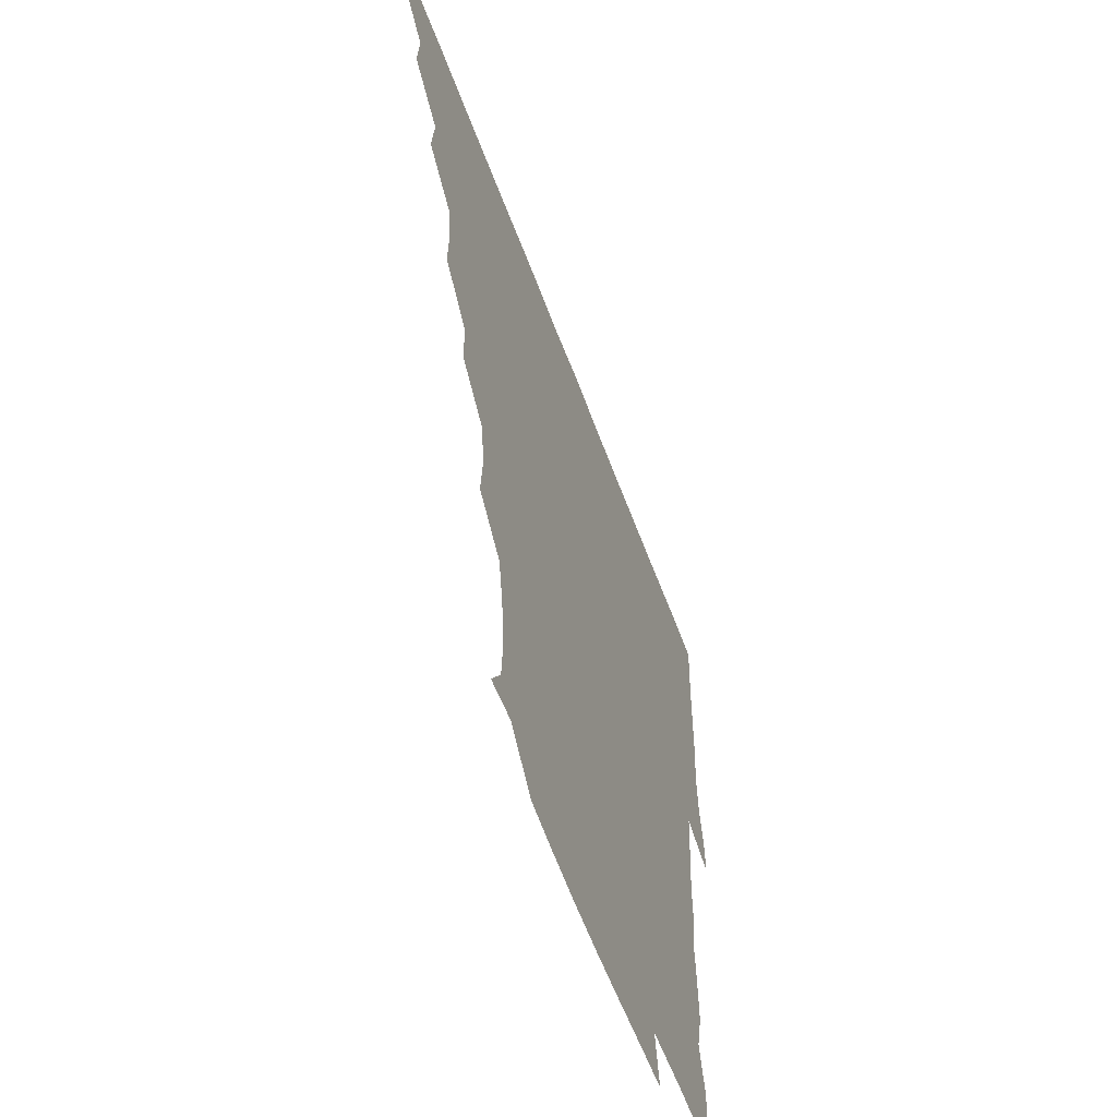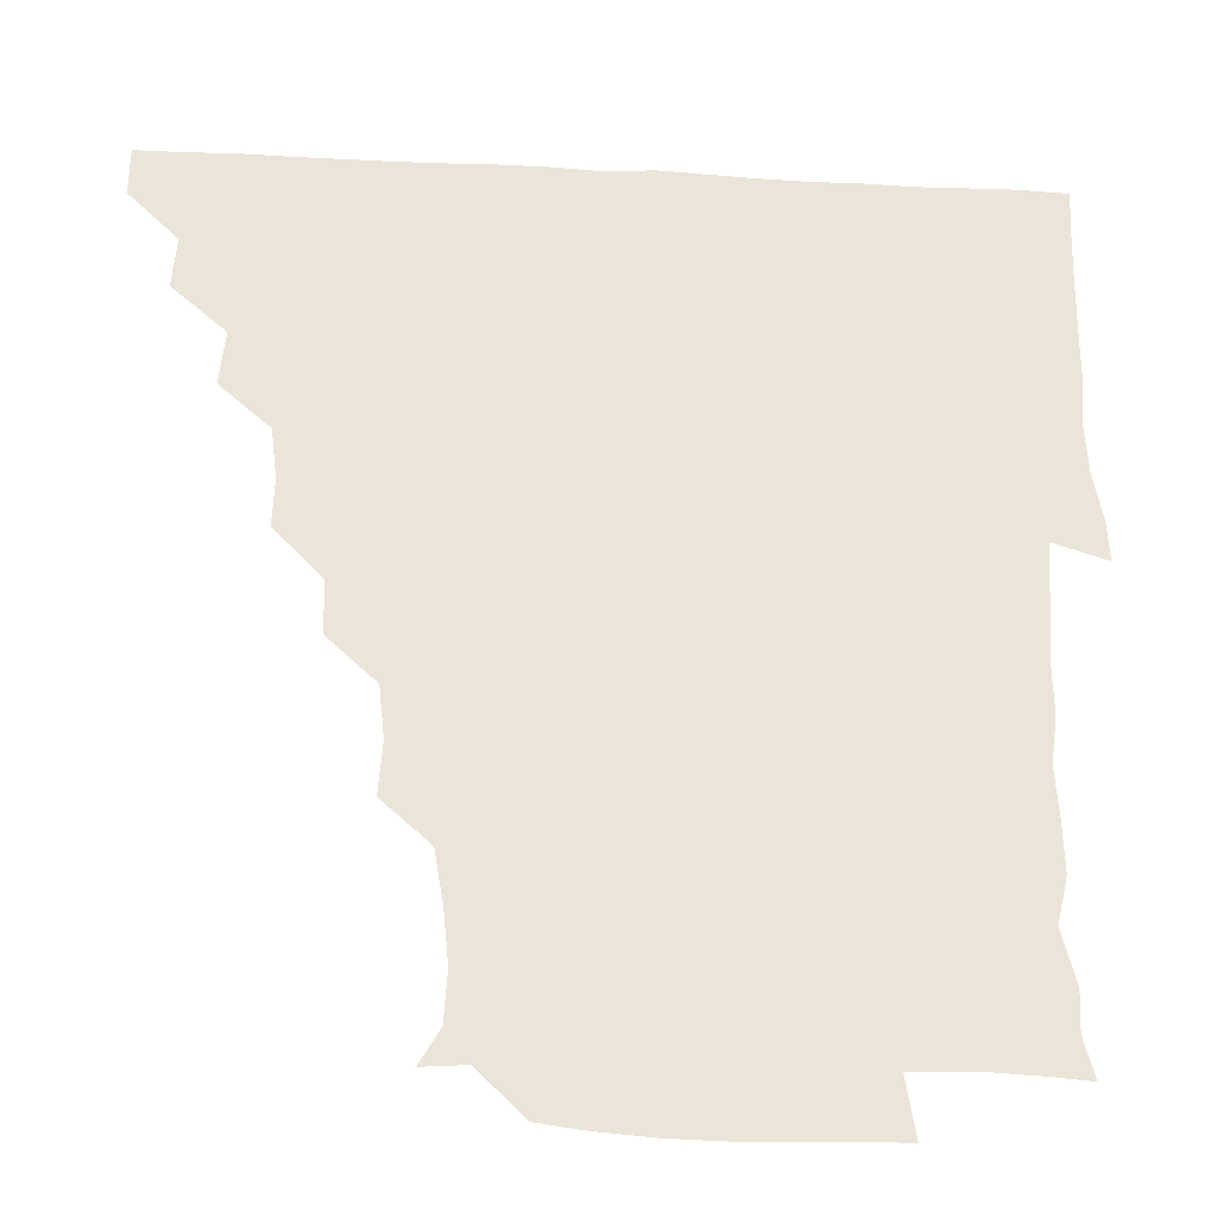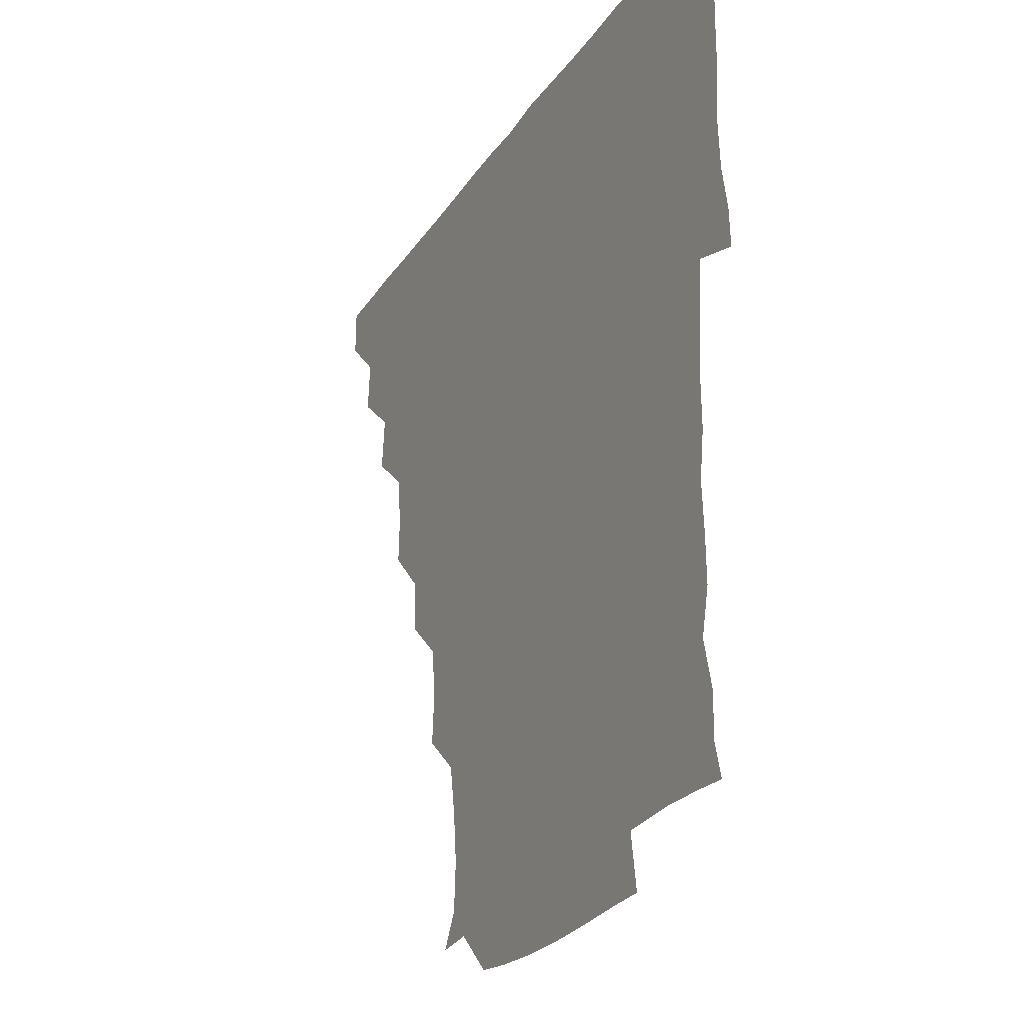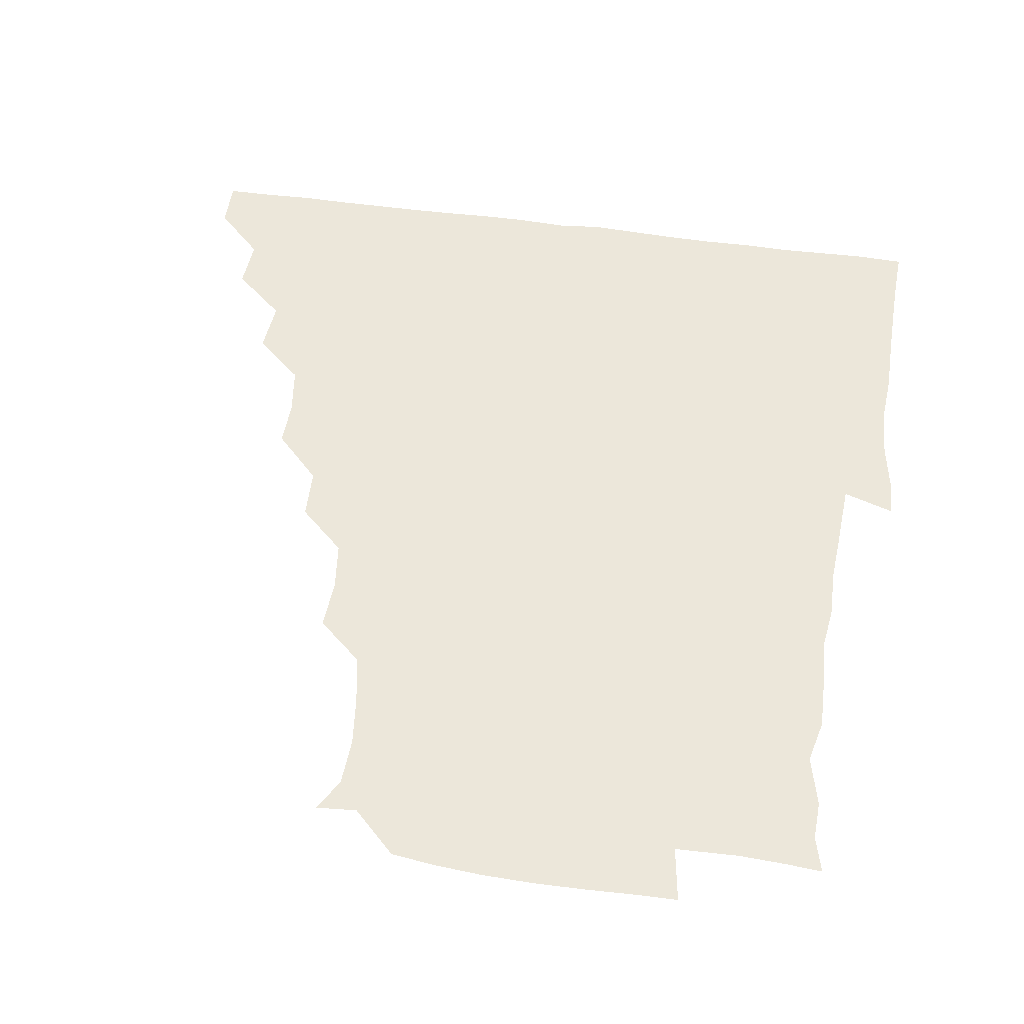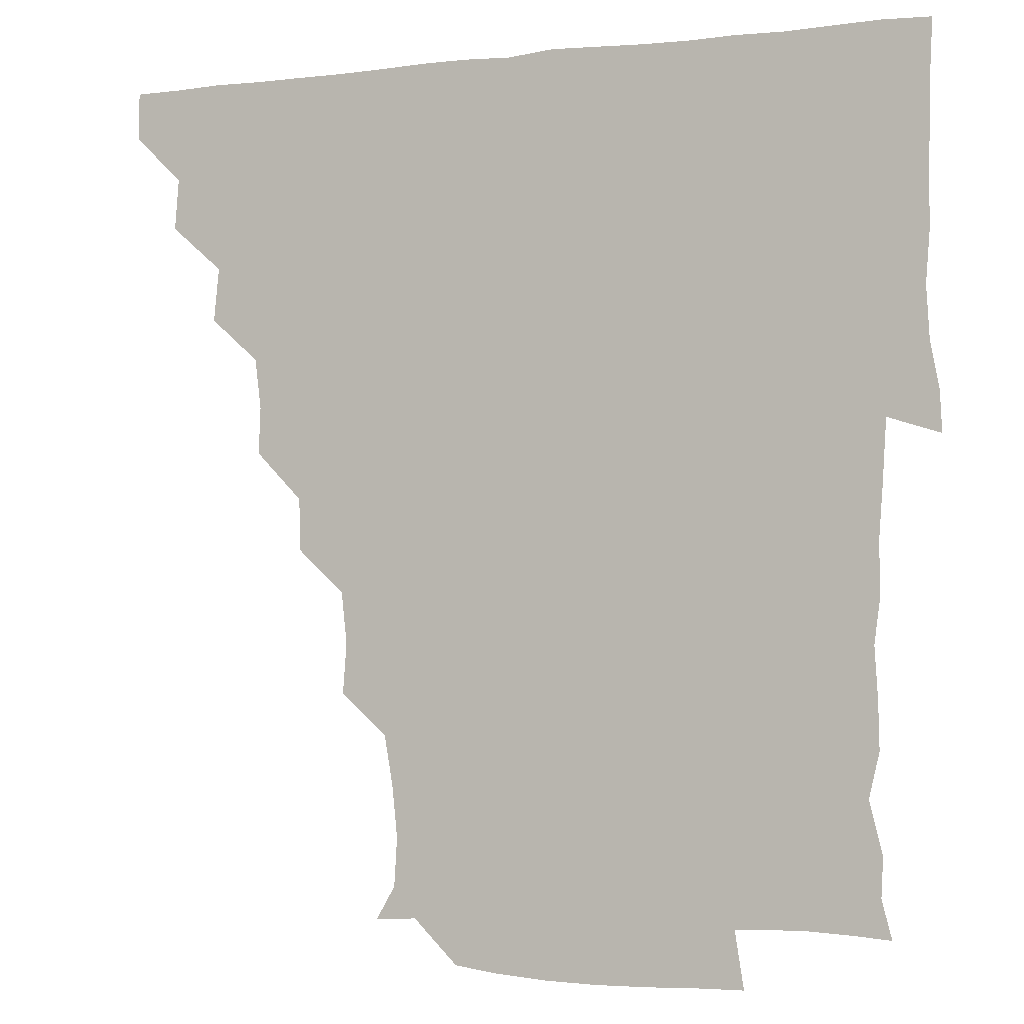
<metadata>
{"format":"obj","ext":"obj","renderer":"f3d","projection":"perspective","resolution":1024,"background":"white","views":[{"elev":-59.1,"azim":-69.8,"up":"+Y"},{"elev":-29.3,"azim":-4.3,"up":"+Y"},{"elev":-26.2,"azim":64.0,"up":"+Y"},{"elev":54.0,"azim":8.3,"up":"+Z"},{"elev":-3.1,"azim":22.5,"up":"+Y"}]}
</metadata>
<code>
v 435.9 420.8 0
v 436.1 435.9 0
v 450.2 389.4 0
v 451.5 405.5 0
v 451.6 421 0
v 451.1 436 0
v 465.3 357.8 0
v 467 374.8 0
v 467 391.5 0
v 466.2 406 0
v 466.1 420.9 0
v 466.1 436.4 0
v 482.3 313.3 0
v 482.8 328.1 0
v 480.9 344 0
v 481.3 360.9 0
v 481.9 376.6 0
v 481.7 391.5 0
v 481.2 406.1 0
v 481 421.1 0
v 481 436.1 0
v 497.7 281.3 0
v 497.3 297.9 0
v 495.7 313.8 0
v 498.3 333.2 0
v 495.7 345.8 0
v 496.8 362 0
v 496.4 376.4 0
v 496.2 391.1 0
v 496.2 406 0
v 496.2 420.7 0
v 496 436.2 0
v 513.3 235.2 0
v 514.5 251.2 0
v 512.7 267.4 0
v 512 285.9 0
v 511.3 300.5 0
v 511.7 317.1 0
v 512 332.8 0
v 510.8 345.8 0
v 511.9 362.2 0
v 511.3 376.3 0
v 511.2 391.1 0
v 511.1 406 0
v 511.1 420.9 0
v 511.1 436.1 0
v 525.5 163.7 0
v 531.6 174.3 0
v 532.6 189.6 0
v 530.9 206.1 0
v 528.1 222 0
v 528.2 240.9 0
v 527 255.5 0
v 526.8 271.5 0
v 526.3 286 0
v 526.8 302.4 0
v 526.4 316.3 0
v 526.1 331.6 0
v 526.3 346.6 0
v 526.3 361.4 0
v 526.3 376.2 0
v 525.9 391.1 0
v 526.1 405.9 0
v 526 420.8 0
v 526.2 436.4 0
v 538.8 164.6 0
v 544.4 180.3 0
v 543.8 196.3 0
v 542.3 209.5 0
v 541.9 226.5 0
v 542.4 243 0
v 541.7 256.6 0
v 541.1 270.9 0
v 541.4 286.7 0
v 541.3 302.1 0
v 541.4 316.9 0
v 541.3 331.7 0
v 541.2 346.5 0
v 541.8 362 0
v 541.4 376.2 0
v 541.2 391 0
v 541.2 405.9 0
v 540.9 421.4 0
v 541 436.8 0
v 553 150.6 0
v 557 165.6 0
v 557.8 182.6 0
v 556.3 198.1 0
v 557.9 211.7 0
v 556.2 228.1 0
v 557 242.6 0
v 556.3 256.9 0
v 556.5 272.4 0
v 556.7 287.4 0
v 556.2 301.2 0
v 556.1 316.9 0
v 556.4 331.8 0
v 556.1 346.1 0
v 556.2 361.6 0
v 556.1 376.1 0
v 556 391 0
v 556.4 405.6 0
v 556.3 420.4 0
v 555.6 436.8 0
v 566.9 148.7 0
v 572.5 167.9 0
v 572.4 183.1 0
v 570.8 196.3 0
v 571.4 214.2 0
v 571.2 226.5 0
v 571.7 241.8 0
v 571.3 256.6 0
v 571.1 271.9 0
v 571 287.3 0
v 571.7 302.3 0
v 570.9 315.4 0
v 571 331.4 0
v 571.1 346.2 0
v 571.1 361.3 0
v 571.1 376.1 0
v 571.1 391 0
v 571.2 405.7 0
v 571.2 420.6 0
v 570.9 436.1 0
v 583.4 147.4 0
v 586.6 168 0
v 586.4 183 0
v 587.4 196.2 0
v 585.4 212.6 0
v 586.2 225.3 0
v 585.8 242.5 0
v 586.1 257.3 0
v 586.4 272 0
v 586 286.4 0
v 586.1 302.5 0
v 586.3 317 0
v 586.3 332.2 0
v 586.2 346.6 0
v 586.2 361.4 0
v 586.3 376.2 0
v 586.3 390.9 0
v 586.2 405.5 0
v 585.9 420.9 0
v 585.6 437.4 0
v 599.8 147 0
v 600.7 167.9 0
v 600.6 183.3 0
v 601.3 199 0
v 601.4 212.2 0
v 601.9 226.8 0
v 601 242.2 0
v 600.6 257 0
v 601.1 272 0
v 601 287 0
v 601 302.2 0
v 601.2 316.3 0
v 601.1 331.6 0
v 601 346 0
v 601.1 361.4 0
v 601.3 376.2 0
v 601.3 391 0
v 601 406 0
v 601 420.8 0
v 600 436.8 0
v 616.3 147.1 0
v 615.2 167.8 0
v 615.9 183.5 0
v 615.9 196.9 0
v 616.1 212.3 0
v 616.1 228.1 0
v 615.9 243.4 0
v 616.2 256.6 0
v 615.6 272.5 0
v 615.9 287.1 0
v 615.7 302.2 0
v 616.2 317.3 0
v 616.1 331.6 0
v 616.1 346.7 0
v 616.1 361.4 0
v 616.2 376.4 0
v 616.2 391 0
v 616.3 405.7 0
v 615.9 421.1 0
v 615 436.1 0
v 632.9 147.7 0
v 630.1 166.7 0
v 630.3 182.5 0
v 630.7 197 0
v 630.7 213 0
v 630.6 228.3 0
v 630.4 242.2 0
v 631.2 257.6 0
v 630.8 271.9 0
v 630.9 286.8 0
v 630.8 301.3 0
v 630.8 317.3 0
v 631 332 0
v 631 346.4 0
v 631 361.8 0
v 631.1 376.4 0
v 631.1 391.1 0
v 631.2 405.9 0
v 631.3 420.7 0
v 630.4 435.8 0
v 646.8 147.8 0
v 644 165.7 0
v 644.6 182.2 0
v 645.1 197.9 0
v 645.3 213.3 0
v 644.9 228.6 0
v 645.4 241.9 0
v 645.2 258.2 0
v 645.8 272.1 0
v 645.9 286.9 0
v 646 301.2 0
v 645.3 317.1 0
v 645.5 332.6 0
v 646.1 346.3 0
v 646 361 0
v 646 376.5 0
v 646.4 391.6 0
v 646.4 405.9 0
v 646.4 420.5 0
v 645.2 436.1 0
v 664.9 166.2 0
v 660.6 181.9 0
v 660 196.6 0
v 659 213 0
v 659.6 227.7 0
v 660.2 241.7 0
v 659.9 256.9 0
v 660.2 272.1 0
v 660.1 287.5 0
v 660.3 303 0
v 660.5 317.2 0
v 660.4 332 0
v 660.6 347.1 0
v 660.9 361.6 0
v 660.9 376.7 0
v 661 391.4 0
v 661.1 406.1 0
v 661.2 420.8 0
v 661 435.7 0
v 680.2 165.5 0
v 674.8 181.4 0
v 673.8 196.8 0
v 672.9 211 0
v 673.7 226.5 0
v 673.7 241.4 0
v 674.2 255.5 0
v 674.1 271.8 0
v 674.1 287.1 0
v 674.7 302.4 0
v 675.3 318.1 0
v 674.8 332.3 0
v 674.6 347.4 0
v 674.8 362.8 0
v 675.5 376.9 0
v 675.7 391.8 0
v 676 406.1 0
v 676.1 420.8 0
v 676 436.1 0
v 691.9 164.5 0
v 688.8 176.5 0
v 689.4 189 0
v 685.3 205.4 0
v 688.6 219.4 0
v 688.3 234.6 0
v 687.3 250.6 0
v 689.2 265.4 0
v 688.9 281.1 0
v 690.1 297.4 0
v 691.4 317.8 0
v 689.2 332.4 0
v 689 345.8 0
v 689.3 360.9 0
v 689.6 376.5 0
v 689.7 391.9 0
v 690.6 406.3 0
v 690.7 420.6 0
v 690.9 436.4 0
v 708 312.5 0
v 707.4 325.2 0
v 704.6 340 0
v 703.6 356.4 0
v 704.8 372.5 0
v 704.9 388.9 0
v 705.1 405.5 0
v 705.5 421 0
v 706.2 435.9 0
f 4 5 1
f 1 5 2
f 5 6 2
f 8 9 3
f 3 9 4
f 9 10 4
f 4 10 5
f 10 11 5
f 5 11 6
f 11 12 6
f 15 16 7
f 7 16 8
f 16 17 8
f 8 17 9
f 17 18 9
f 9 18 10
f 18 19 10
f 10 19 11
f 19 20 11
f 11 20 12
f 20 21 12
f 23 24 13
f 13 24 14
f 24 25 14
f 14 25 15
f 25 26 15
f 15 26 16
f 26 27 16
f 16 27 17
f 27 28 17
f 17 28 18
f 28 29 18
f 18 29 19
f 29 30 19
f 19 30 20
f 30 31 20
f 20 31 21
f 31 32 21
f 35 36 22
f 22 36 23
f 36 37 23
f 23 37 24
f 37 38 24
f 24 38 25
f 38 39 25
f 25 39 26
f 39 40 26
f 26 40 27
f 40 41 27
f 27 41 28
f 41 42 28
f 28 42 29
f 42 43 29
f 29 43 30
f 43 44 30
f 30 44 31
f 44 45 31
f 31 45 32
f 45 46 32
f 51 52 33
f 33 52 34
f 52 53 34
f 34 53 35
f 53 54 35
f 35 54 36
f 54 55 36
f 36 55 37
f 55 56 37
f 37 56 38
f 56 57 38
f 38 57 39
f 57 58 39
f 39 58 40
f 58 59 40
f 40 59 41
f 59 60 41
f 41 60 42
f 60 61 42
f 42 61 43
f 61 62 43
f 43 62 44
f 62 63 44
f 44 63 45
f 63 64 45
f 45 64 46
f 64 65 46
f 47 66 48
f 66 67 48
f 48 67 49
f 67 68 49
f 49 68 50
f 68 69 50
f 50 69 51
f 69 70 51
f 51 70 52
f 70 71 52
f 52 71 53
f 71 72 53
f 53 72 54
f 72 73 54
f 54 73 55
f 73 74 55
f 55 74 56
f 74 75 56
f 56 75 57
f 75 76 57
f 57 76 58
f 76 77 58
f 58 77 59
f 77 78 59
f 59 78 60
f 78 79 60
f 60 79 61
f 79 80 61
f 61 80 62
f 80 81 62
f 62 81 63
f 81 82 63
f 63 82 64
f 82 83 64
f 64 83 65
f 83 84 65
f 85 86 66
f 66 86 67
f 86 87 67
f 67 87 68
f 87 88 68
f 68 88 69
f 88 89 69
f 69 89 70
f 89 90 70
f 70 90 71
f 90 91 71
f 71 91 72
f 91 92 72
f 72 92 73
f 92 93 73
f 73 93 74
f 93 94 74
f 74 94 75
f 94 95 75
f 75 95 76
f 95 96 76
f 76 96 77
f 96 97 77
f 77 97 78
f 97 98 78
f 78 98 79
f 98 99 79
f 79 99 80
f 99 100 80
f 80 100 81
f 100 101 81
f 81 101 82
f 101 102 82
f 82 102 83
f 102 103 83
f 83 103 84
f 103 104 84
f 85 105 86
f 105 106 86
f 86 106 87
f 106 107 87
f 87 107 88
f 107 108 88
f 88 108 89
f 108 109 89
f 89 109 90
f 109 110 90
f 90 110 91
f 110 111 91
f 91 111 92
f 111 112 92
f 92 112 93
f 112 113 93
f 93 113 94
f 113 114 94
f 94 114 95
f 114 115 95
f 95 115 96
f 115 116 96
f 96 116 97
f 116 117 97
f 97 117 98
f 117 118 98
f 98 118 99
f 118 119 99
f 99 119 100
f 119 120 100
f 100 120 101
f 120 121 101
f 101 121 102
f 121 122 102
f 102 122 103
f 122 123 103
f 103 123 104
f 123 124 104
f 105 125 106
f 125 126 106
f 106 126 107
f 126 127 107
f 107 127 108
f 127 128 108
f 108 128 109
f 128 129 109
f 109 129 110
f 129 130 110
f 110 130 111
f 130 131 111
f 111 131 112
f 131 132 112
f 112 132 113
f 132 133 113
f 113 133 114
f 133 134 114
f 114 134 115
f 134 135 115
f 115 135 116
f 135 136 116
f 116 136 117
f 136 137 117
f 117 137 118
f 137 138 118
f 118 138 119
f 138 139 119
f 119 139 120
f 139 140 120
f 120 140 121
f 140 141 121
f 121 141 122
f 141 142 122
f 122 142 123
f 142 143 123
f 123 143 124
f 143 144 124
f 125 145 126
f 145 146 126
f 126 146 127
f 146 147 127
f 127 147 128
f 147 148 128
f 128 148 129
f 148 149 129
f 129 149 130
f 149 150 130
f 130 150 131
f 150 151 131
f 131 151 132
f 151 152 132
f 132 152 133
f 152 153 133
f 133 153 134
f 153 154 134
f 134 154 135
f 154 155 135
f 135 155 136
f 155 156 136
f 136 156 137
f 156 157 137
f 137 157 138
f 157 158 138
f 138 158 139
f 158 159 139
f 139 159 140
f 159 160 140
f 140 160 141
f 160 161 141
f 141 161 142
f 161 162 142
f 142 162 143
f 162 163 143
f 143 163 144
f 163 164 144
f 145 165 146
f 165 166 146
f 146 166 147
f 166 167 147
f 147 167 148
f 167 168 148
f 148 168 149
f 168 169 149
f 149 169 150
f 169 170 150
f 150 170 151
f 170 171 151
f 151 171 152
f 171 172 152
f 152 172 153
f 172 173 153
f 153 173 154
f 173 174 154
f 154 174 155
f 174 175 155
f 155 175 156
f 175 176 156
f 156 176 157
f 176 177 157
f 157 177 158
f 177 178 158
f 158 178 159
f 178 179 159
f 159 179 160
f 179 180 160
f 160 180 161
f 180 181 161
f 161 181 162
f 181 182 162
f 162 182 163
f 182 183 163
f 163 183 164
f 183 184 164
f 165 185 166
f 185 186 166
f 166 186 167
f 186 187 167
f 167 187 168
f 187 188 168
f 168 188 169
f 188 189 169
f 169 189 170
f 189 190 170
f 170 190 171
f 190 191 171
f 171 191 172
f 191 192 172
f 172 192 173
f 192 193 173
f 173 193 174
f 193 194 174
f 174 194 175
f 194 195 175
f 175 195 176
f 195 196 176
f 176 196 177
f 196 197 177
f 177 197 178
f 197 198 178
f 178 198 179
f 198 199 179
f 179 199 180
f 199 200 180
f 180 200 181
f 200 201 181
f 181 201 182
f 201 202 182
f 182 202 183
f 202 203 183
f 183 203 184
f 203 204 184
f 185 205 186
f 205 206 186
f 186 206 187
f 206 207 187
f 187 207 188
f 207 208 188
f 188 208 189
f 208 209 189
f 189 209 190
f 209 210 190
f 190 210 191
f 210 211 191
f 191 211 192
f 211 212 192
f 192 212 193
f 212 213 193
f 193 213 194
f 213 214 194
f 194 214 195
f 214 215 195
f 195 215 196
f 215 216 196
f 196 216 197
f 216 217 197
f 197 217 198
f 217 218 198
f 198 218 199
f 218 219 199
f 199 219 200
f 219 220 200
f 200 220 201
f 220 221 201
f 201 221 202
f 221 222 202
f 202 222 203
f 222 223 203
f 203 223 204
f 223 224 204
f 206 225 207
f 225 226 207
f 207 226 208
f 226 227 208
f 208 227 209
f 227 228 209
f 209 228 210
f 228 229 210
f 210 229 211
f 229 230 211
f 211 230 212
f 230 231 212
f 212 231 213
f 231 232 213
f 213 232 214
f 232 233 214
f 214 233 215
f 233 234 215
f 215 234 216
f 234 235 216
f 216 235 217
f 235 236 217
f 217 236 218
f 236 237 218
f 218 237 219
f 237 238 219
f 219 238 220
f 238 239 220
f 220 239 221
f 239 240 221
f 221 240 222
f 240 241 222
f 222 241 223
f 241 242 223
f 223 242 224
f 242 243 224
f 225 244 226
f 244 245 226
f 226 245 227
f 245 246 227
f 227 246 228
f 246 247 228
f 228 247 229
f 247 248 229
f 229 248 230
f 248 249 230
f 230 249 231
f 249 250 231
f 231 250 232
f 250 251 232
f 232 251 233
f 251 252 233
f 233 252 234
f 252 253 234
f 234 253 235
f 253 254 235
f 235 254 236
f 254 255 236
f 236 255 237
f 255 256 237
f 237 256 238
f 256 257 238
f 238 257 239
f 257 258 239
f 239 258 240
f 258 259 240
f 240 259 241
f 259 260 241
f 241 260 242
f 260 261 242
f 242 261 243
f 261 262 243
f 244 263 245
f 263 264 245
f 245 264 246
f 264 265 246
f 246 265 247
f 265 266 247
f 247 266 248
f 266 267 248
f 248 267 249
f 267 268 249
f 249 268 250
f 268 269 250
f 250 269 251
f 269 270 251
f 251 270 252
f 270 271 252
f 252 271 253
f 271 272 253
f 253 272 254
f 272 273 254
f 254 273 255
f 273 274 255
f 255 274 256
f 274 275 256
f 256 275 257
f 275 276 257
f 257 276 258
f 276 277 258
f 258 277 259
f 277 278 259
f 259 278 260
f 278 279 260
f 260 279 261
f 279 280 261
f 261 280 262
f 280 281 262
f 273 282 274
f 282 283 274
f 274 283 275
f 283 284 275
f 275 284 276
f 284 285 276
f 276 285 277
f 285 286 277
f 277 286 278
f 286 287 278
f 278 287 279
f 287 288 279
f 279 288 280
f 288 289 280
f 280 289 281
f 289 290 281

</code>
